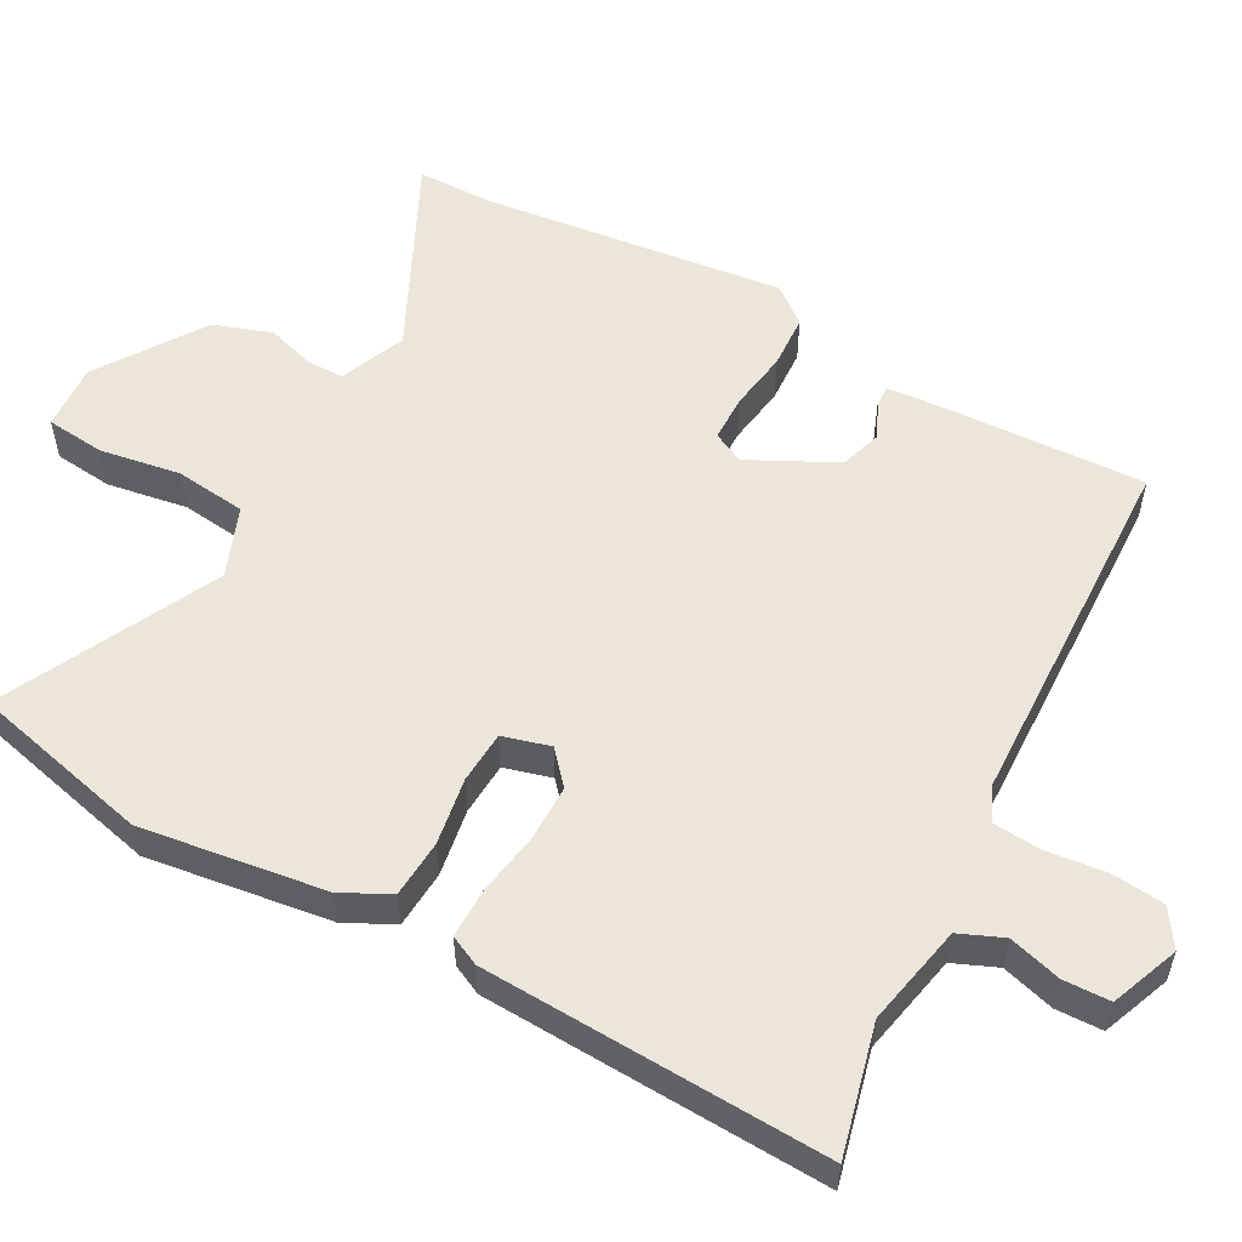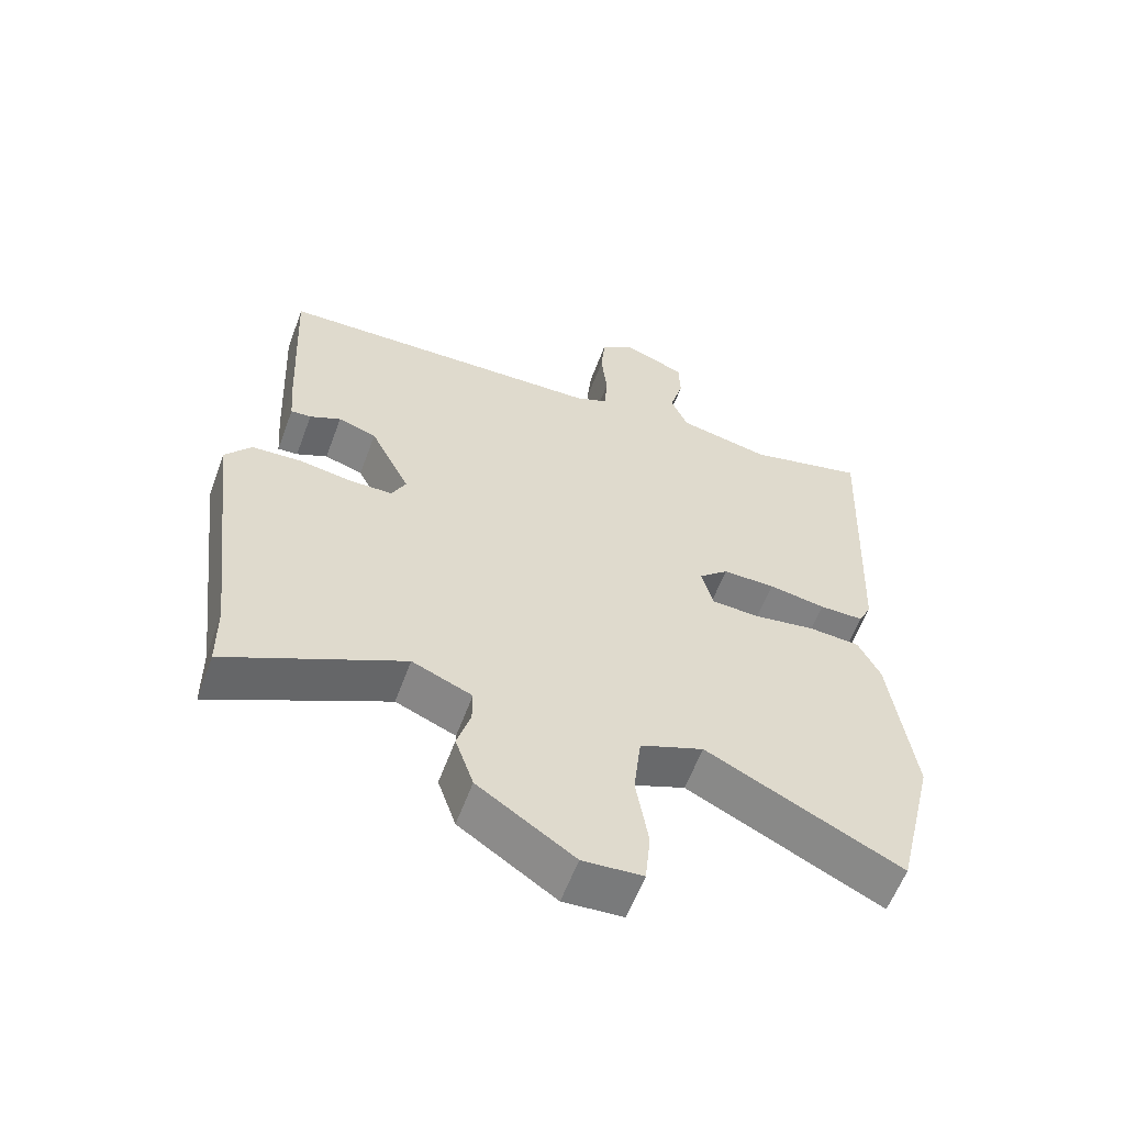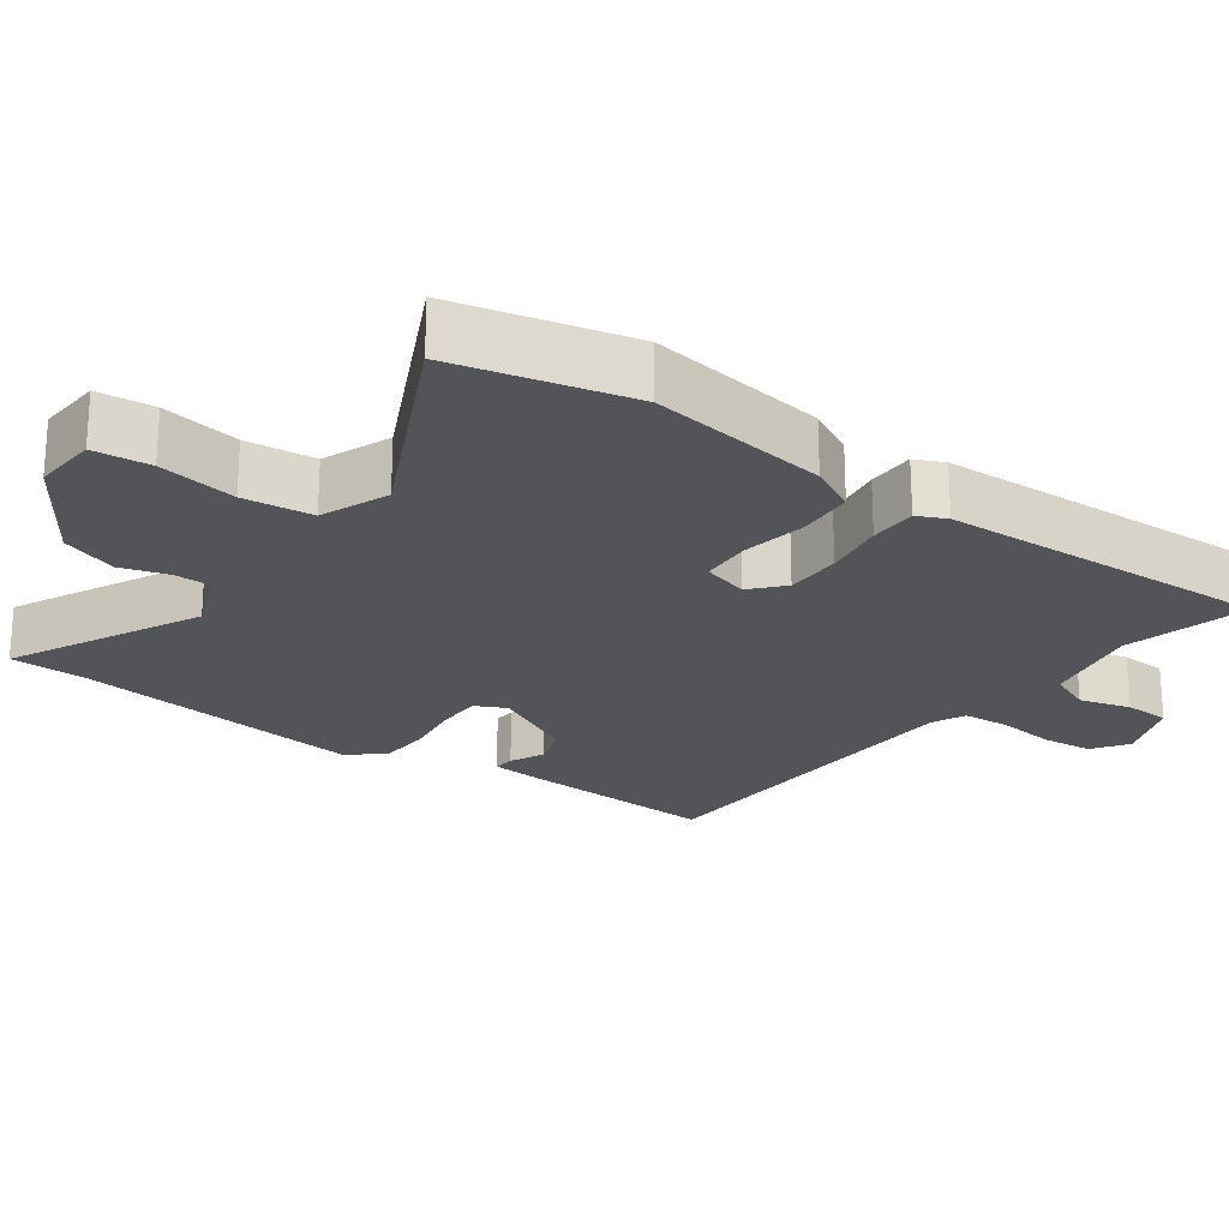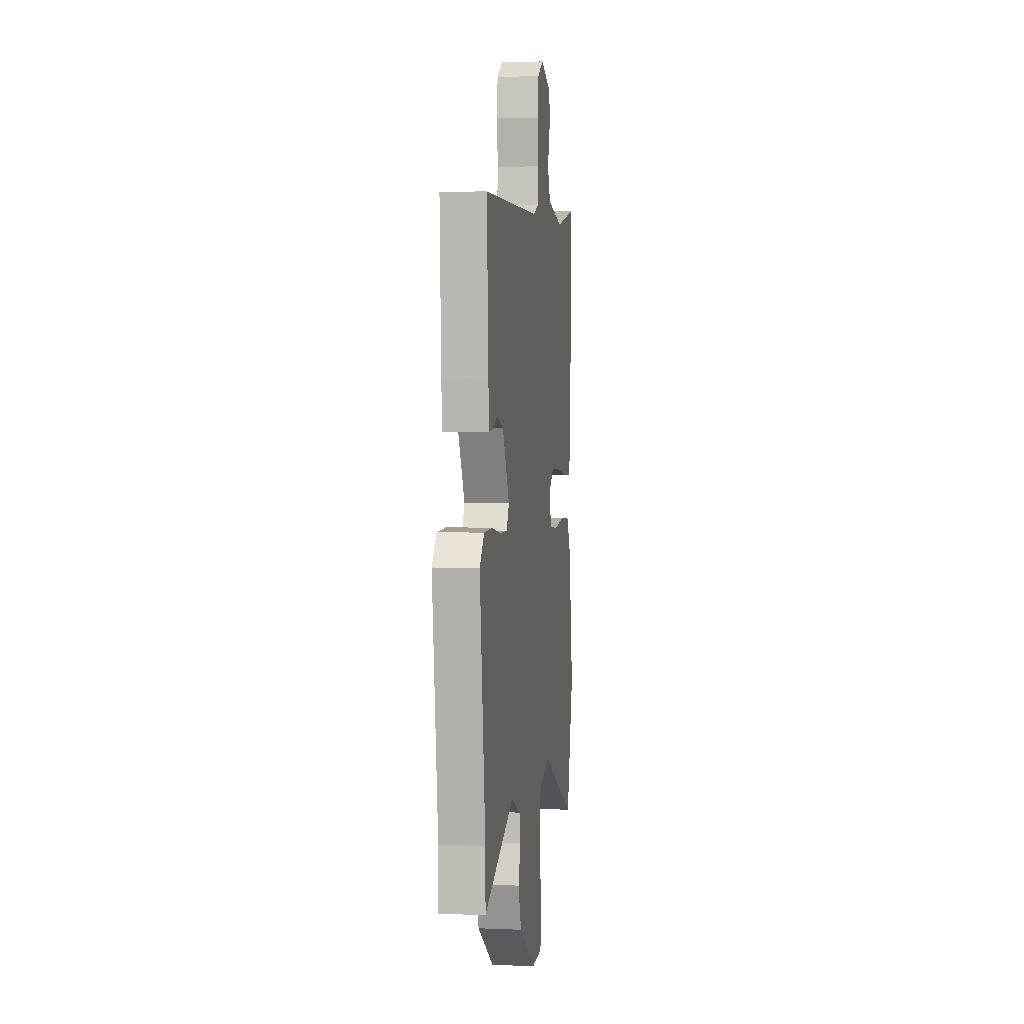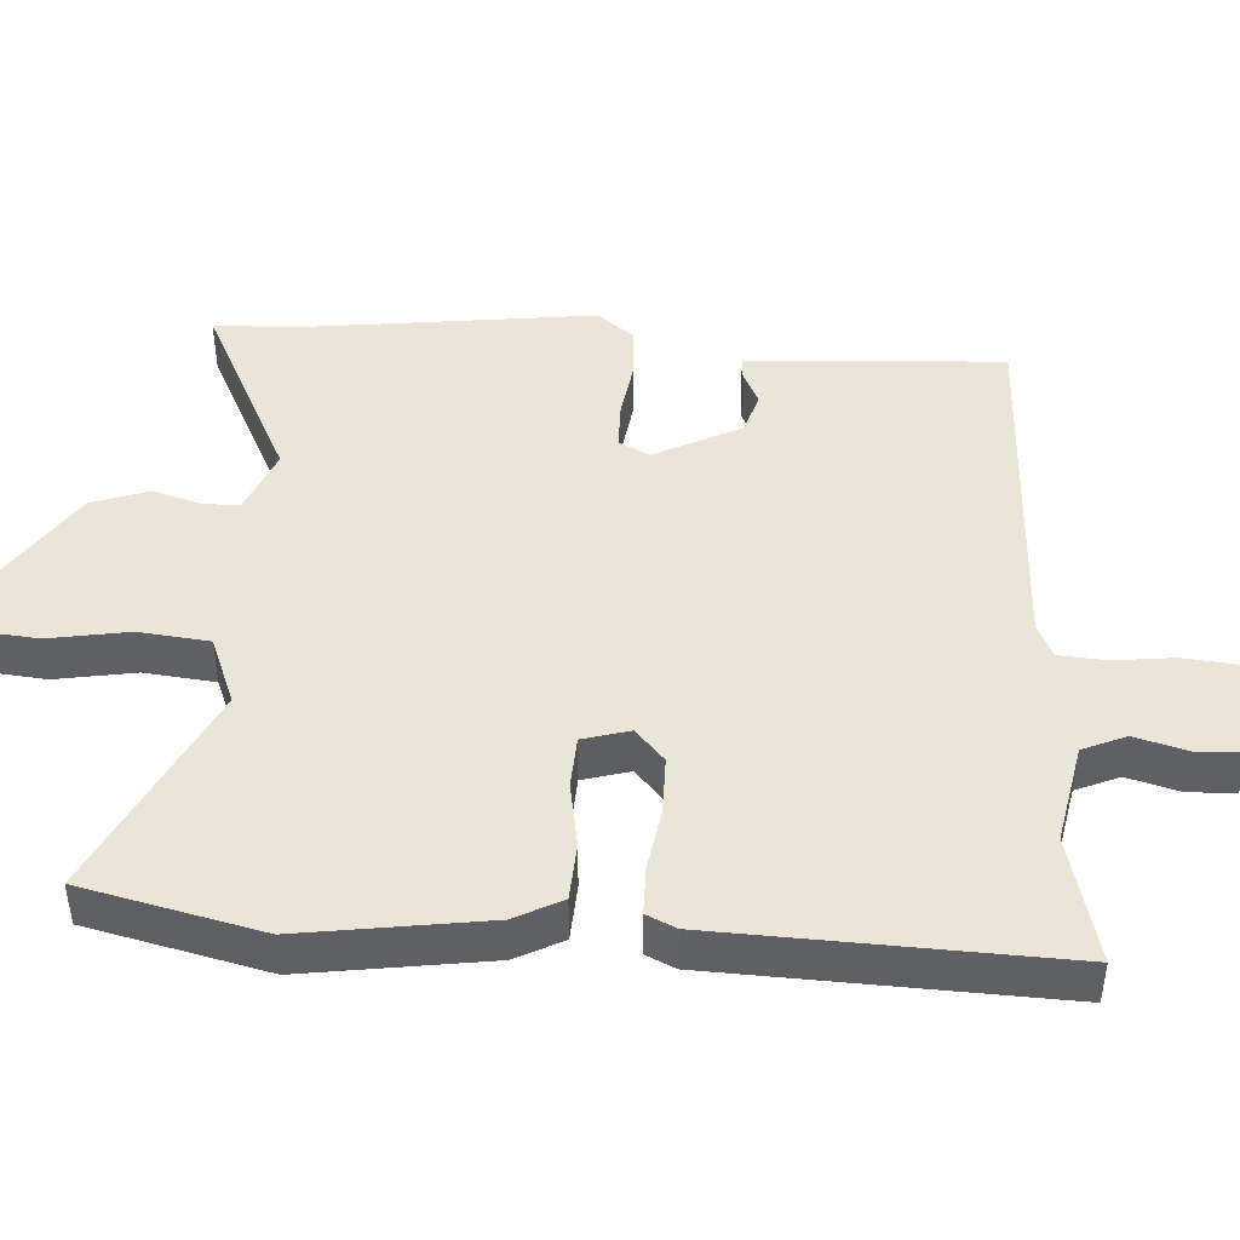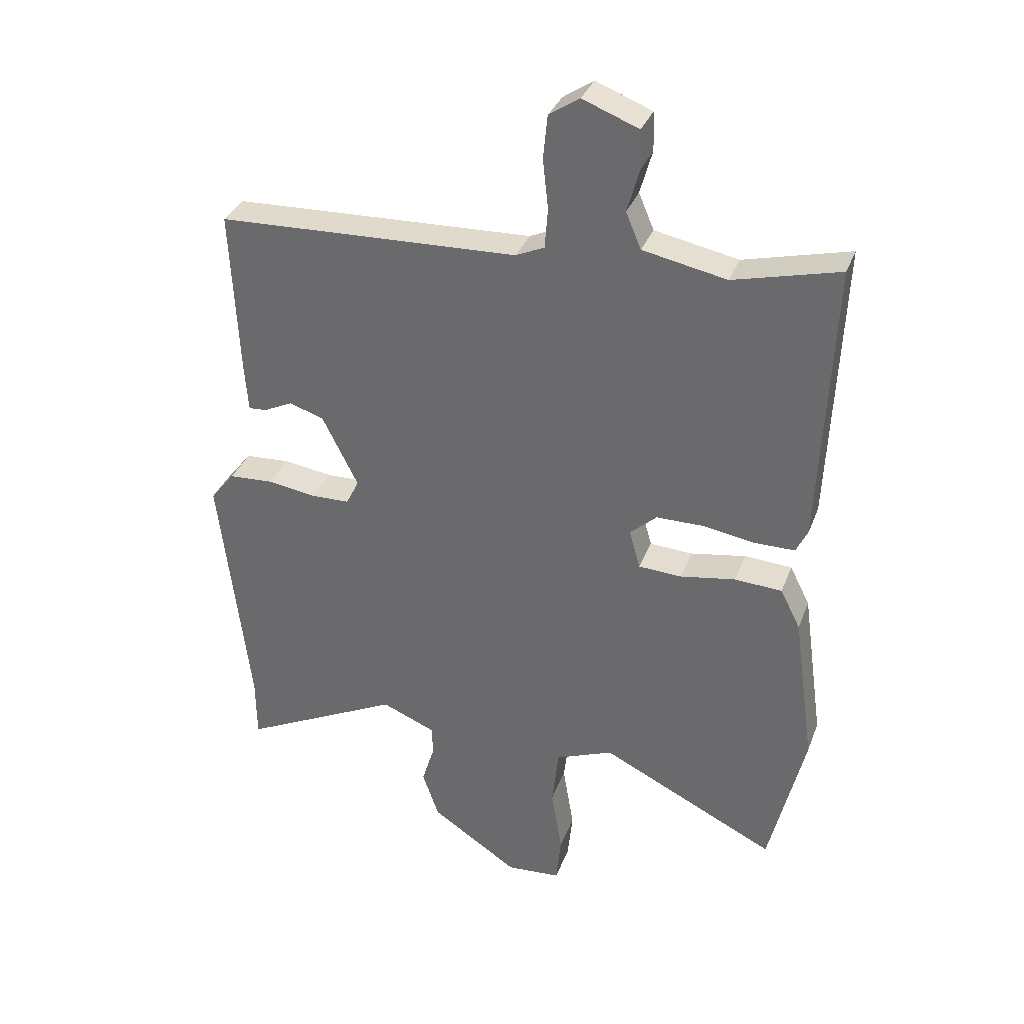
<metadata>
{"format":"obj","ext":"obj","renderer":"f3d","projection":"perspective","resolution":1024,"background":"white","views":[{"elev":55.2,"azim":-61.3,"up":"+Y"},{"elev":-59.1,"azim":159.8,"up":"+Z"},{"elev":-23.0,"azim":-126.1,"up":"+Y"},{"elev":2.1,"azim":98.6,"up":"+Z"},{"elev":44.8,"azim":-86.7,"up":"+Y"},{"elev":33.6,"azim":-161.1,"up":"+Z"}]}
</metadata>
<code>
v -0.474 0.07 -0.609
v -0.532 0.07 -0.367
v -0.497 0.07 -0.118
v -0.464 0.07 -0.053
v -0.386 0.07 -0.048
v -0.296 0.07 -0.063
v -0.225 0.07 -0.059
v -0.207 0.07 0.005
v -0.251 0.07 0.044
v -0.329 0.07 0.044
v -0.414 0.07 0.03
v -0.48 0.07 0.03
v -0.499 0.07 0.07
v -0.519 0.07 0.533
v -0.345 0.07 0.49
v -0.208 0.07 0.518
v -0.183 0.07 0.577
v -0.203 0.07 0.648
v -0.201 0.07 0.711
v -0.109 0.07 0.747
v -0.059 0.07 0.714
v -0.052 0.07 0.643
v -0.061 0.07 0.562
v -0.056 0.07 0.497
v -0.009 0.07 0.476
v 0.484 0.07 0.46
v 0.471 0.07 0.189
v 0.465 0.07 0.111
v 0.435 0.07 0.113
v 0.389 0.07 0.135
v 0.332 0.07 0.117
v 0.273 0.07 0
v 0.294 0.07 -0.042
v 0.357 0.07 -0.043
v 0.437 0.07 -0.031
v 0.51 0.07 -0.035
v 0.549 0.07 -0.084
v 0.5 0.07 -0.494
v 0.499 0.07 -0.596
v 0.238 0.07 -0.469
v 0.149 0.07 -0.506
v 0.149 0.07 -0.556
v 0.169 0.07 -0.621
v 0.142 0.07 -0.699
v -0.001 0.07 -0.794
v -0.09 0.07 -0.788
v -0.098 0.07 -0.709
v -0.08 0.07 -0.6
v -0.091 0.07 -0.504
v -0.185 0.07 -0.467
v -0.474 0 -0.609
v -0.532 0 -0.367
v -0.497 0 -0.118
v -0.464 0 -0.053
v -0.386 0 -0.048
v -0.296 0 -0.063
v -0.225 0 -0.059
v -0.207 0 0.005
v -0.251 0 0.044
v -0.329 0 0.044
v -0.414 0 0.03
v -0.48 0 0.03
v -0.499 0 0.07
v -0.519 0 0.533
v -0.345 0 0.49
v -0.208 0 0.518
v -0.183 0 0.577
v -0.203 0 0.648
v -0.201 0 0.711
v -0.109 0 0.747
v -0.059 0 0.714
v -0.052 0 0.643
v -0.061 0 0.562
v -0.056 0 0.497
v -0.009 0 0.476
v 0.484 0 0.46
v 0.471 0 0.189
v 0.465 0 0.111
v 0.435 0 0.113
v 0.389 0 0.135
v 0.332 0 0.117
v 0.273 0 0
v 0.294 0 -0.042
v 0.357 0 -0.043
v 0.437 0 -0.031
v 0.51 0 -0.035
v 0.549 0 -0.084
v 0.5 0 -0.494
v 0.499 0 -0.596
v 0.238 0 -0.469
v 0.149 0 -0.506
v 0.149 0 -0.556
v 0.169 0 -0.621
v 0.142 0 -0.699
v -0.001 0 -0.794
v -0.09 0 -0.788
v -0.098 0 -0.709
v -0.08 0 -0.6
v -0.091 0 -0.504
v -0.185 0 -0.467
f 46 47 48
f 45 46 48
f 44 45 48
f 43 44 48
f 42 43 48
f 41 42 48 49
f 40 41 49 50
f 38 39 40
f 37 38 40
f 36 37 40
f 35 36 40
f 34 35 40
f 33 34 40 50
f 28 29 30
f 27 28 30
f 26 27 30
f 25 26 30
f 24 25 30 31
f 21 22 23
f 20 21 23
f 19 20 23
f 18 19 23
f 17 18 23
f 16 17 23 24
f 24 31 32
f 16 24 32
f 15 16 32
f 13 14 15
f 12 13 15
f 11 12 15
f 10 11 15
f 4 5 6
f 3 4 6
f 2 3 6
f 1 2 6
f 50 1 6
f 50 6 7
f 33 50 7 8
f 32 33 8 9
f 15 32 9
f 9 10 15
f 98 97 96
f 98 96 95
f 98 95 94
f 98 94 93
f 98 93 92
f 99 98 92 91
f 100 99 91 90
f 90 89 88
f 90 88 87
f 90 87 86
f 90 86 85
f 90 85 84
f 100 90 84 83
f 80 79 78
f 80 78 77
f 80 77 76
f 80 76 75
f 81 80 75 74
f 73 72 71
f 73 71 70
f 73 70 69
f 73 69 68
f 73 68 67
f 74 73 67 66
f 82 81 74
f 82 74 66
f 82 66 65
f 65 64 63
f 65 63 62
f 65 62 61
f 65 61 60
f 56 55 54
f 56 54 53
f 56 53 52
f 56 52 51
f 56 51 100
f 57 56 100
f 58 57 100 83
f 59 58 83 82
f 59 82 65
f 65 60 59
f 1 51 52 2
f 2 52 53 3
f 3 53 54 4
f 4 54 55 5
f 5 55 56 6
f 6 56 57 7
f 7 57 58 8
f 8 58 59 9
f 9 59 60 10
f 10 60 61 11
f 11 61 62 12
f 12 62 63 13
f 13 63 64 14
f 14 64 65 15
f 15 65 66 16
f 16 66 67 17
f 17 67 68 18
f 18 68 69 19
f 19 69 70 20
f 20 70 71 21
f 21 71 72 22
f 22 72 73 23
f 23 73 74 24
f 24 74 75 25
f 25 75 76 26
f 26 76 77 27
f 27 77 78 28
f 28 78 79 29
f 29 79 80 30
f 30 80 81 31
f 31 81 82 32
f 32 82 83 33
f 33 83 84 34
f 34 84 85 35
f 35 85 86 36
f 36 86 87 37
f 37 87 88 38
f 38 88 89 39
f 39 89 90 40
f 40 90 91 41
f 41 91 92 42
f 42 92 93 43
f 43 93 94 44
f 44 94 95 45
f 45 95 96 46
f 46 96 97 47
f 47 97 98 48
f 48 98 99 49
f 49 99 100 50
f 50 100 51 1

</code>
